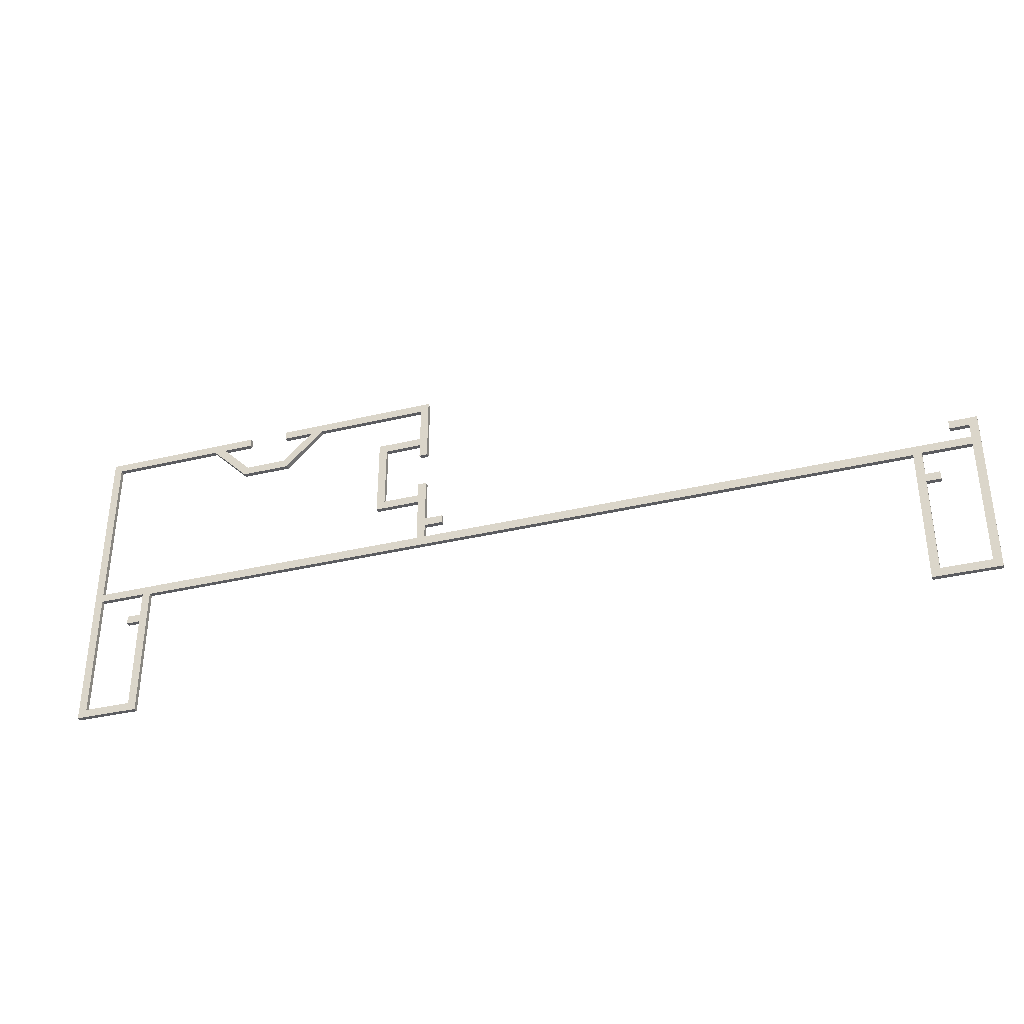
<metadata>
{"format":"obj","ext":"obj","renderer":"f3d","projection":"perspective","resolution":1024,"background":"white","views":[{"elev":-35.2,"azim":-162.3,"up":"+Z"}]}
</metadata>
<code>
o Solid
v -186.2 1 29.8
v -186.2 0 29.8
v -186.2 0 -4e-06
v -186.2 1 -4e-06
v -13.8 1 29.8
v -13.8 0 29.8
v -13.8 1 -4e-06
v -13.8 0 -4e-06
v -4e-06 1 68.8
v -4e-06 0 68.8
v -4e-06 0 -4e-06
v -4e-06 1 -4e-06
v -35.5 1 68.8
v -35.5 1 67
v -35.5 0 67
v -35.5 0 68.8
v -35.4 0 60.6
v -29 0 67
v -29 1 67
v -35.4 1 60.6
v -44.6 1 60.6
v -44.6 0 60.6
v -51 1 67
v -51 0 67
v -44.5 1 68.8
v -44.5 0 68.8
v -44.5 0 67
v -44.5 1 67
v -80 0 54.3
v -80 1 54.3
v -78.2 1 54.3
v -78.2 0 54.3
v -78.2 1 57.3
v -70.2 1 57.3
v -70.2 0 57.3
v -78.2 0 57.3
v -70.2 0 43.3
v -70.2 1 43.3
v -78.2 1 43.3
v -78.2 0 43.3
v -78.2 1 46.3
v -80 1 46.3
v -80 0 46.3
v -78.2 0 46.3
v -84 1 36.6
v -84 1 34.8
v -84 0 34.8
v -84 0 36.6
v -80 1 68.8
v -80 0 68.8
v -80 1 36.6
v -80 0 36.6
v -80 1 34.8
v -80 1 31.8
v -80 0 31.8
v -80 0 34.8
v -198.2 0 34.8
v -198.2 1 34.8
v -194.2 1 34.8
v -194.2 0 34.8
v -194.2 1 36.6
v -194.2 0 36.6
v -200 1 36.6
v -200 0 36.6
v -200 1 -4e-06
v -200 0 -4e-06
v -45.35 0 58.8
v -34.65 1 58.8
v -34.65 0 58.8
v -45.35 1 58.8
v -26.45 1 67
v -26.45 0 67
v -198.2 1 31.8
v -198.2 0 31.8
v -1.8 0 31.8
v -78.2 1 31.8
v -78.2 0 31.8
v -1.8 1 31.8
v -78.2 1 41.5
v -68.4 1 41.5
v -68.4 0 41.5
v -78.2 0 41.5
v -68.4 1 59.1
v -68.4 0 59.1
v -78.2 1 59.1
v -78.2 0 59.1
v -78.2 1 67
v -78.2 0 67
v -1.8 1 67
v -1.8 0 67
v -53.55 1 67
v -53.55 0 67
v -9 1 24.6
v -9 0 24.6
v -9 0 22.8
v -9 1 22.8
v -1.8 1 30
v -1.8 1 1.8
v -1.8 0 1.8
v -1.8 0 30
v -12 1 30
v -12 0 30
v -12 0 24.6
v -12 1 24.6
v -12 1 22.8
v -12 0 22.8
v -12 0 1.8
v -12 1 1.8
v -188 1 22.8
v -188 1 1.8
v -188 0 1.8
v -188 0 22.8
v -188 1 30
v -188 1 24.6
v -188 0 24.6
v -188 0 30
v -191 1 24.6
v -191 1 22.8
v -191 0 22.8
v -191 0 24.6
v -198.2 1 1.8
v -198.2 0 1.8
v -198.2 0 30
v -198.2 1 30
f 1 2 3
f 1 3 4
f 2 5 6
f 2 1 5
f 5 7 8
f 5 8 6
f 9 10 11
f 9 11 12
f 13 14 15
f 13 15 16
f 17 18 19
f 20 17 19
f 17 21 22
f 20 21 17
f 22 21 23
f 22 23 24
f 25 26 27
f 25 27 28
f 29 30 31
f 29 31 32
f 33 34 35
f 36 33 35
f 34 37 35
f 34 38 37
f 37 39 40
f 38 39 37
f 41 42 43
f 41 43 44
f 45 46 47
f 45 47 48
f 49 30 29
f 49 29 50
f 43 51 52
f 42 51 43
f 53 54 55
f 53 55 56
f 47 53 56
f 47 46 53
f 57 58 59
f 57 59 60
f 61 62 60
f 61 60 59
f 51 45 48
f 51 48 52
f 61 63 64
f 61 64 62
f 64 65 66
f 63 65 64
f 8 12 11
f 8 7 12
f 66 65 4
f 66 4 3
f 67 68 69
f 67 70 68
f 69 68 71
f 69 71 72
f 54 73 74
f 54 74 55
f 75 76 77
f 78 76 75
f 79 80 81
f 82 79 81
f 83 84 81
f 83 81 80
f 84 85 86
f 83 85 84
f 33 36 32
f 33 32 31
f 41 44 40
f 41 40 39
f 79 82 77
f 79 77 76
f 87 88 86
f 87 86 85
f 15 19 18
f 15 14 19
f 24 28 27
f 24 23 28
f 72 89 90
f 72 71 89
f 88 91 92
f 88 87 91
f 91 67 92
f 91 70 67
f 93 94 95
f 93 95 96
f 89 78 75
f 89 75 90
f 97 98 99
f 97 99 100
f 101 102 103
f 101 103 104
f 105 106 107
f 105 107 108
f 109 110 111
f 109 111 112
f 113 114 115
f 113 115 116
f 117 118 119
f 117 119 120
f 114 117 120
f 114 120 115
f 93 104 103
f 93 103 94
f 119 109 112
f 119 118 109
f 106 96 95
f 106 105 96
f 110 121 122
f 110 122 111
f 98 108 107
f 98 107 99
f 123 113 116
f 123 124 113
f 102 97 100
f 102 101 97
f 124 123 122
f 124 122 121
f 58 57 74
f 58 74 73
f 77 82 52
f 56 48 47
f 37 40 82
f 62 64 57
f 26 92 24
f 74 57 64
f 26 50 92
f 60 62 57
f 123 74 64
f 27 26 24
f 77 56 55
f 77 52 56
f 81 35 37
f 81 84 35
f 81 37 82
f 115 2 116
f 112 120 119
f 112 115 120
f 112 2 115
f 67 24 92
f 67 22 24
f 66 123 64
f 122 123 66
f 17 22 67
f 3 112 111
f 18 16 15
f 3 111 122
f 3 2 112
f 3 122 66
f 69 18 17
f 69 17 67
f 72 18 69
f 72 16 18
f 86 88 50
f 10 16 72
f 90 10 72
f 29 36 86
f 29 86 50
f 32 36 29
f 103 102 6
f 35 86 36
f 106 103 6
f 35 84 86
f 75 10 90
f 95 94 103
f 95 103 106
f 40 44 43
f 100 75 102
f 92 50 88
f 107 106 8
f 82 40 43
f 11 100 99
f 11 99 107
f 11 107 8
f 43 52 82
f 55 74 123
f 55 123 77
f 77 123 116
f 77 116 2
f 77 2 6
f 6 8 106
f 11 10 75
f 11 75 100
f 75 77 102
f 102 77 6
f 56 52 48
f 26 49 50
f 25 49 26
f 9 13 16
f 9 16 10
f 25 91 49
f 25 23 91
f 61 58 63
f 28 23 25
f 73 63 58
f 76 54 53
f 59 58 61
f 76 53 51
f 124 63 73
f 80 34 83
f 80 79 38
f 80 38 34
f 70 23 21
f 114 113 1
f 70 91 23
f 109 118 117
f 109 117 114
f 109 114 1
f 65 63 124
f 20 70 21
f 121 65 124
f 19 14 13
f 68 20 19
f 4 121 110
f 4 110 109
f 68 70 20
f 4 109 1
f 4 65 121
f 71 68 19
f 71 19 13
f 9 71 13
f 85 49 87
f 89 71 9
f 30 49 85
f 30 85 33
f 31 30 33
f 104 5 101
f 105 5 104
f 34 85 83
f 34 33 85
f 78 89 9
f 96 104 93
f 96 105 104
f 39 42 41
f 97 101 78
f 91 87 49
f 108 7 105
f 79 42 39
f 12 108 98
f 12 98 97
f 12 7 108
f 9 12 97
f 9 97 78
f 7 5 105
f 5 1 101
f 101 1 78
f 78 1 76
f 76 1 54
f 53 46 45
f 53 45 51
f 73 54 113
f 113 54 1
f 73 113 124
f 51 42 79
f 51 79 76
f 38 79 39

</code>
